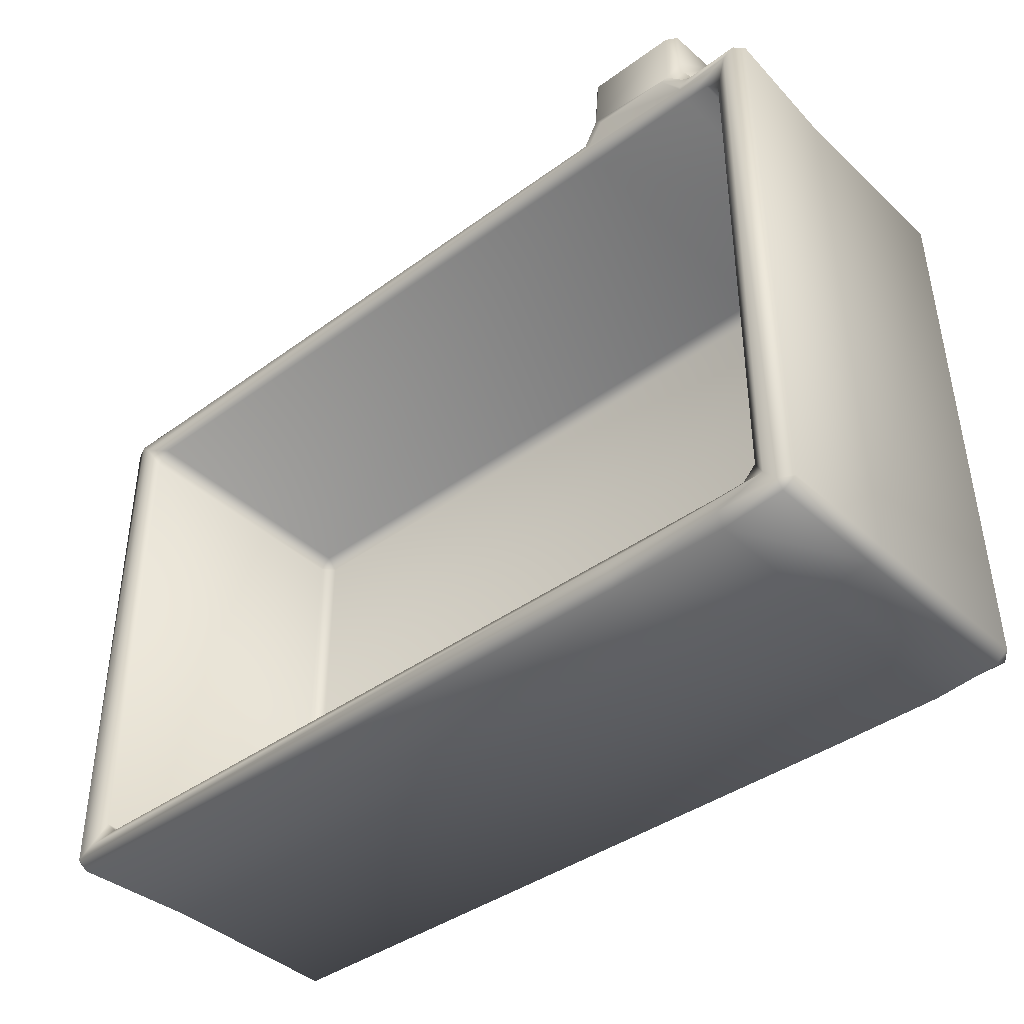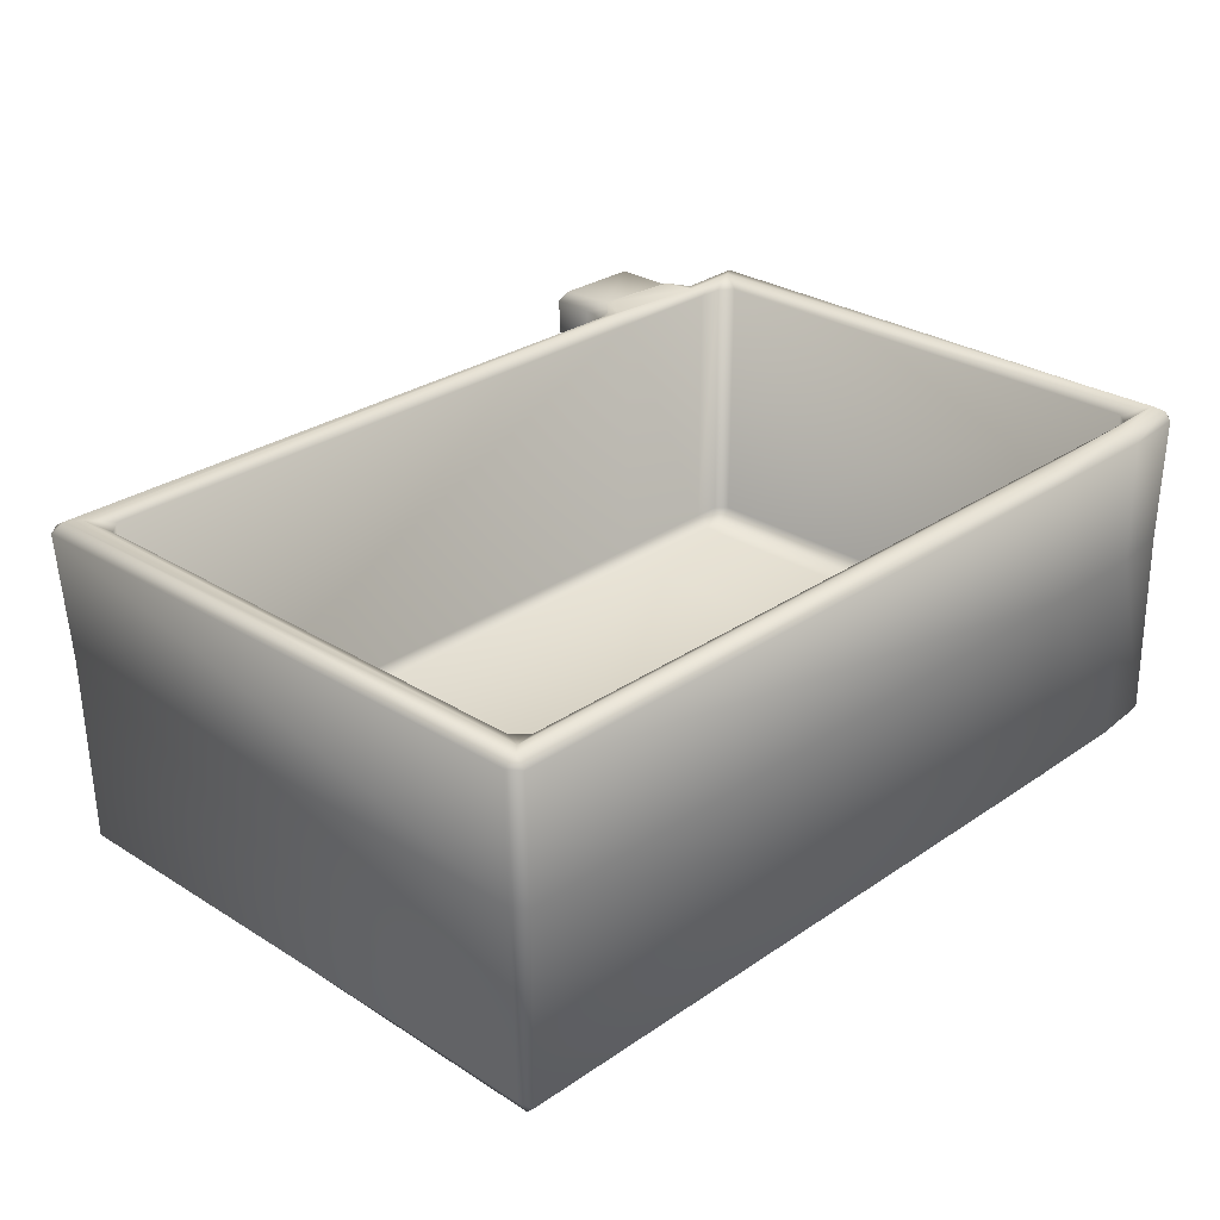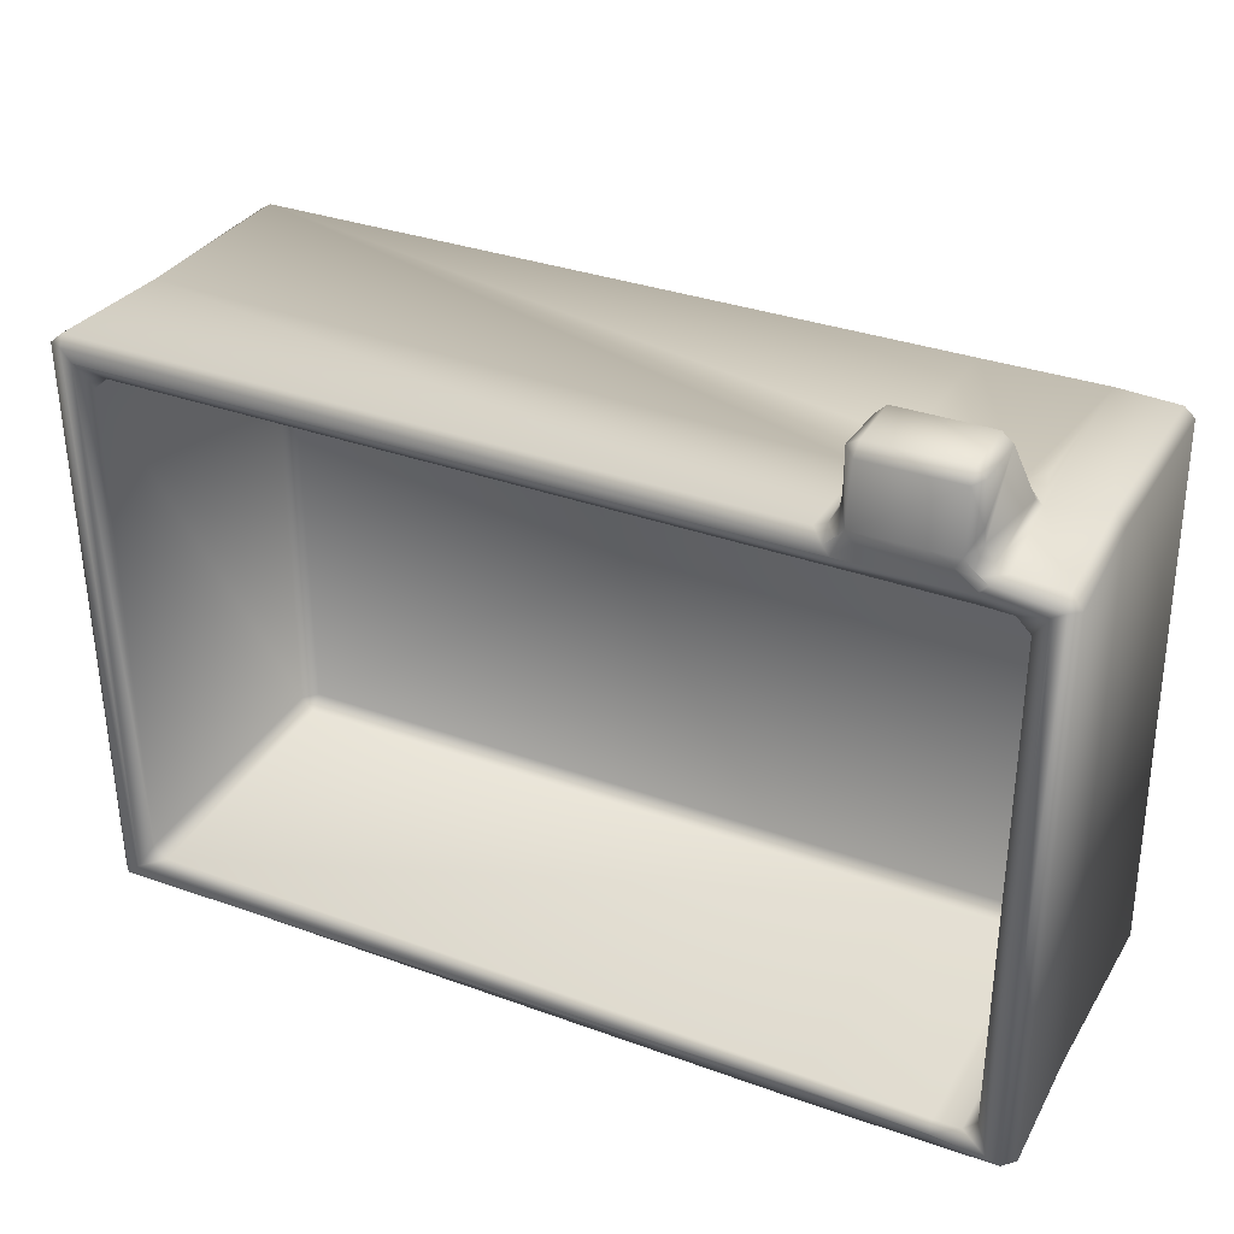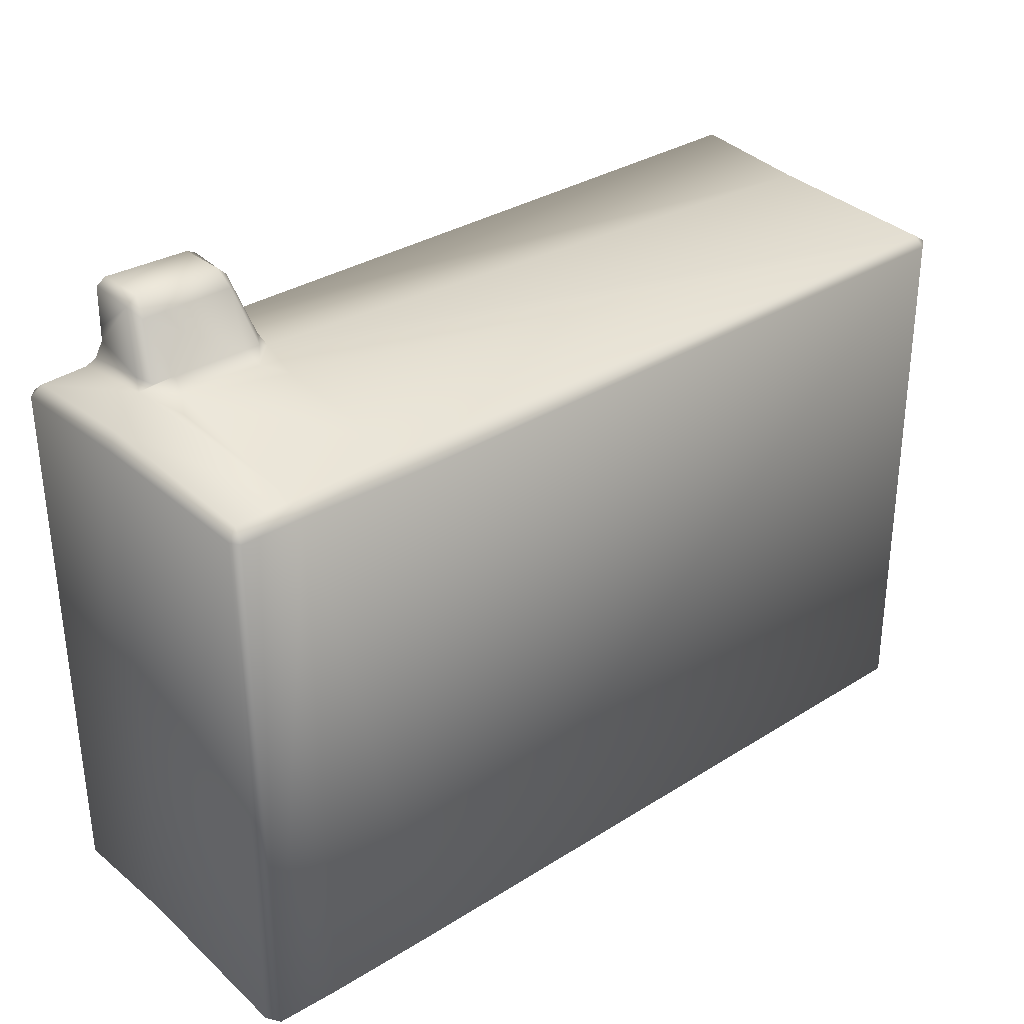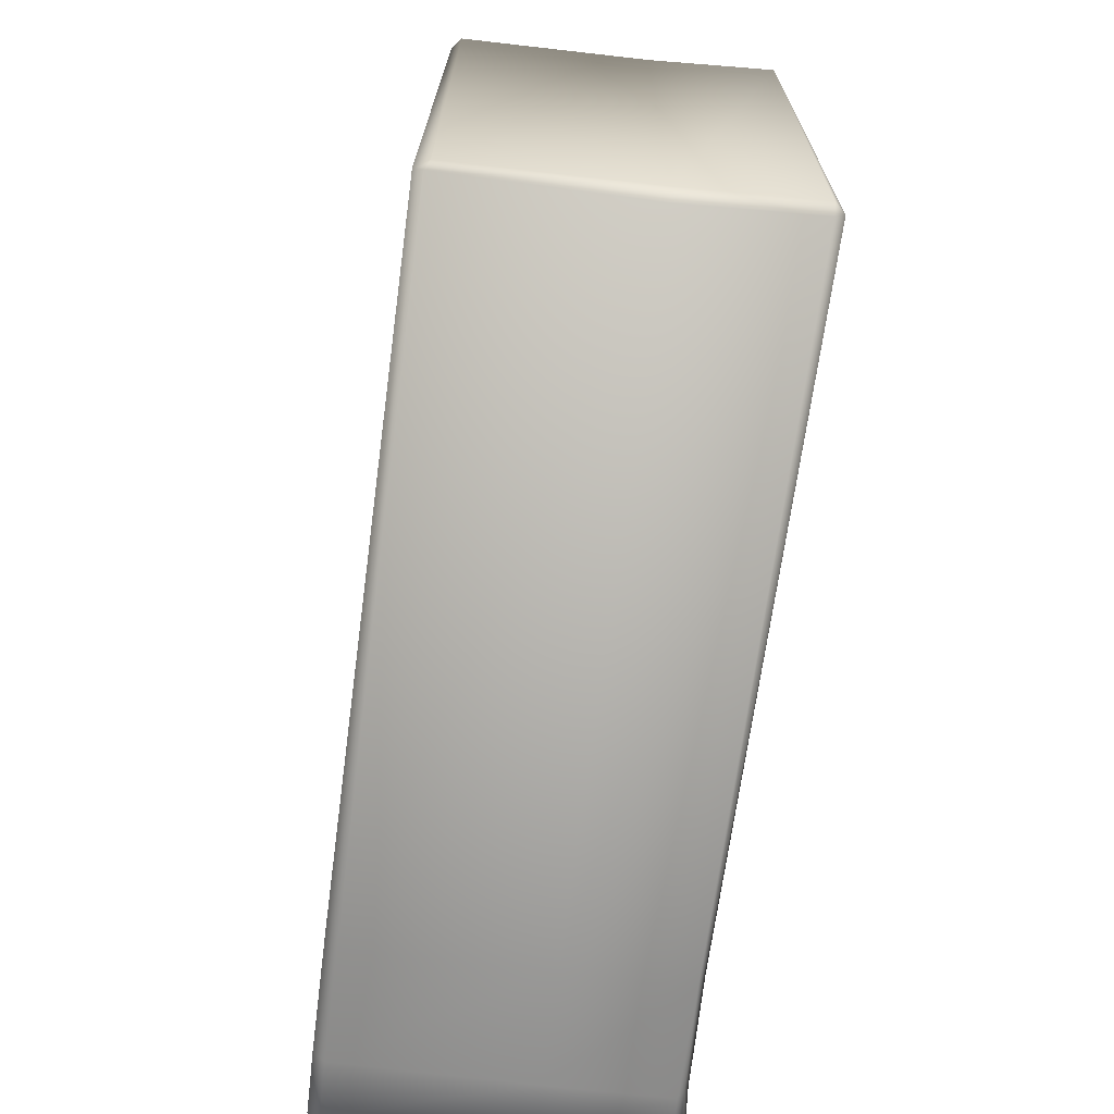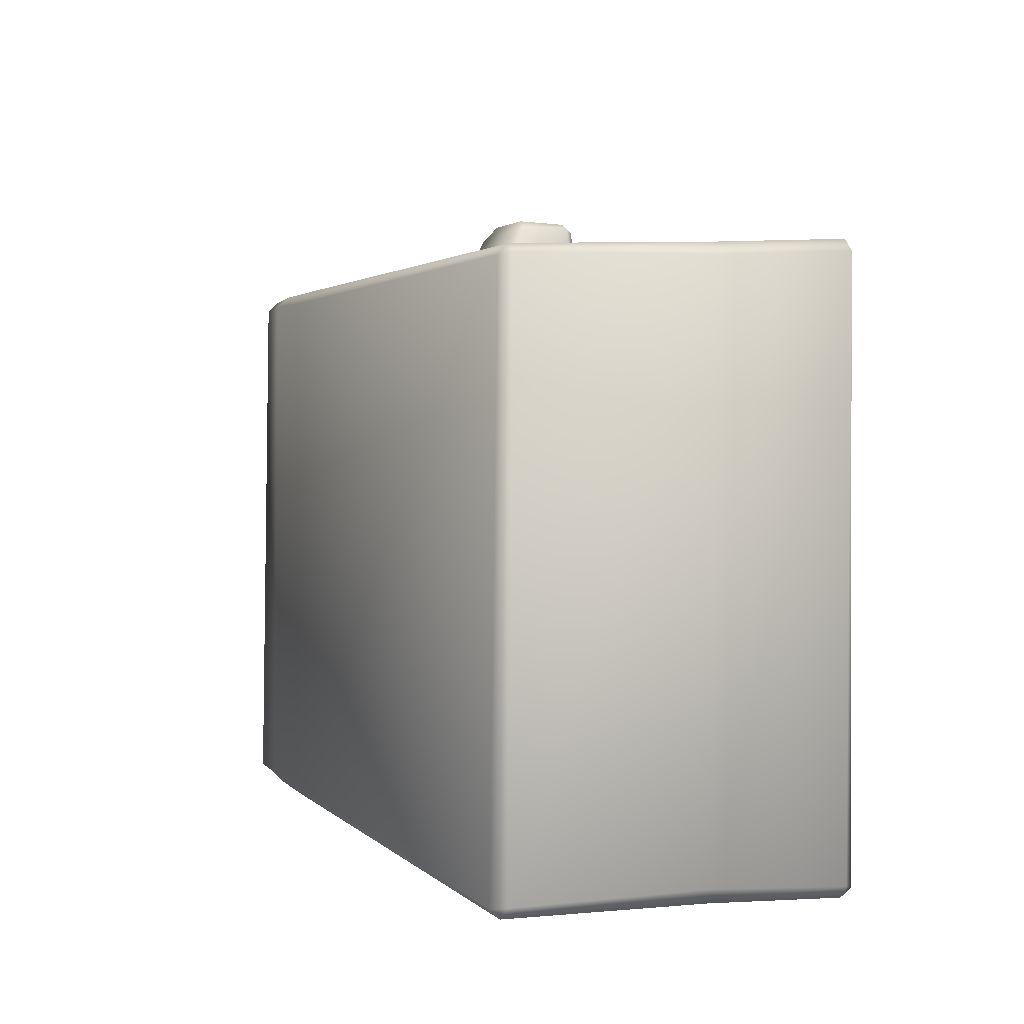
<metadata>
{"format":"obj","ext":"obj","renderer":"f3d","projection":"perspective","resolution":1024,"background":"white","views":[{"elev":-40.6,"azim":-138.1,"up":"+Z"},{"elev":28.2,"azim":133.7,"up":"+Y"},{"elev":34.3,"azim":-153.8,"up":"+Z"},{"elev":33.0,"azim":-40.4,"up":"+Z"},{"elev":-68.5,"azim":82.7,"up":"+Z"},{"elev":1.9,"azim":71.1,"up":"+Z"}]}
</metadata>
<code>
o Box_Low
v -1.264 1.268 -0.9999
v -0.8673 1.268 -1
v -0.8673 1.204 0.9997
v -1.264 1.204 1
v -1.197 1.737 0.9995
v -1.259 1.719 0.9368
v -0.8691 1.73 0.9334
v -0.9322 1.74 1
v -1.473 0.6002 0.9211
v -1.465 0.6402 0.9606
v -1.497 0.6298 0.923
v -1.398 1.698 0.8368
v -1.451 1.727 0.9209
v -1.354 1.698 0.8806
v -1.489 0.5727 -0.9508
v -1.523 0.6129 -0.9413
v -1.478 0.6131 -0.9784
v -1.397 1.698 -0.8367
v -1.353 1.698 -0.8802
v -1.447 1.739 -0.9222
v 1.473 0.6091 0.9189
v 1.51 0.6401 0.9246
v 1.47 0.6454 0.9521
v 1.399 1.696 0.8373
v 1.353 1.698 0.8805
v 1.448 1.725 0.9209
v 1.471 0.6169 -0.9806
v 1.494 0.6324 -0.9446
v 1.467 0.5859 -0.9502
v 1.397 1.698 -0.8366
v 1.448 1.726 -0.9231
v 1.353 1.698 -0.8803
v -1.482 1.684 0.9786
v -1.489 1.726 0.9441
v -1.52 1.696 0.9408
v -1.52 1.688 -0.9419
v -1.479 1.72 -0.9521
v -1.477 1.693 -0.9777
v 1.519 1.698 -0.9491
v 1.487 1.696 -0.9886
v 1.489 1.73 -0.9595
v 1.535 1.698 0.9555
v 1.487 1.72 0.9586
v 1.491 1.698 0.9938
v -1.353 0.7639 0.8339
v -1.393 0.8055 0.8347
v -1.352 0.8053 0.8747
v -1.352 0.7604 -0.8349
v -1.354 0.8044 -0.8778
v -1.394 0.8036 -0.8341
v 1.353 0.7619 -0.8343
v 1.396 0.8039 -0.8361
v 1.353 0.8051 -0.8769
v 1.352 0.7649 0.8336
v 1.352 0.8056 0.8739
v 1.392 0.8058 0.8342
v 1.518 1.269 0.9338
v 1.471 1.27 0.9742
v 1.467 1.268 -0.9805
v 1.501 1.268 -0.9316
v -1.513 1.268 -0.9332
v -1.472 1.271 -0.9723
v -1.496 1.269 0.9308
v -1.465 1.282 0.9833
v -1.264 0.5699 -0.9545
v -1.264 0.612 -0.9978
v -0.8673 0.612 -0.9978
v -0.8673 0.5699 -0.9545
v -0.867 1.707 -0.9487
v -0.8673 1.69 -0.9943
v -1.264 1.687 -0.991
v -1.266 1.712 -0.9455
v -0.8567 0.589 0.9196
v -0.8732 0.6444 0.9683
v -1.266 0.6367 0.968
v -1.265 0.5897 0.9293
v -0.8673 1.698 -0.8824
v -0.867 1.718 -0.9154
v -1.265 1.725 -0.9163
v -1.264 1.698 -0.8827
v -1.264 1.697 0.8835
v -1.26 1.718 0.9245
v -0.8685 1.731 0.9217
v -0.8673 1.697 0.8836
v -1.264 0.8043 -0.8779
v -1.264 0.761 -0.8352
v -0.8673 0.761 -0.8352
v -0.8673 0.8043 -0.878
v -0.8673 0.8045 0.8758
v -0.8673 0.7632 0.8348
v -1.264 0.7623 0.8351
v -1.264 0.804 0.8774
v -1.216 1.507 1.272
v -1.252 1.508 1.243
v -1.23 1.455 1.215
v -0.9026 1.46 1.213
v -0.8836 1.509 1.236
v -0.9177 1.508 1.27
v -1.247 1.693 1.242
v -1.215 1.688 1.267
v -1.216 1.721 1.229
v -0.9144 1.723 1.227
v -0.9144 1.684 1.262
v -0.8801 1.69 1.242
v -0.8676 1.371 1.031
v -0.8245 1.39 1.008
v -0.8412 1.419 1.047
v -0.9194 1.296 1.011
v -0.9345 1.353 1.045
v -1.294 1.418 1.048
v -1.308 1.389 1.014
v -1.268 1.365 1.037
v -1.197 1.352 1.046
v -1.211 1.297 1.006
v -1.283 1.713 0.9578
v -1.322 1.682 0.9867
v -1.251 1.689 1.1
v -1.213 1.723 1.023
v -1.284 1.683 1.003
v -1.255 1.684 1.055
v -1.239 1.725 0.9729
v -0.9076 1.736 1.027
v -0.8796 1.689 1.098
v -0.8066 1.692 0.9891
v -0.8453 1.722 0.9567
v -0.8728 1.69 1.055
v -0.8463 1.692 1.007
v -0.8884 1.729 0.979
f 62 38 71 1
f 32 77 88 53
f 2 70 40 59
f 24 30 52 56
f 18 12 46 50
f 67 2 59 27
f 82 13 34 115 6
f 80 19 49 85
f 84 25 55 89
f 20 79 72 37
f 14 81 92 47
f 2 67 66 1
f 13 20 37 34
f 28 60 57 22
f 26 83 7 125 43
f 51 87 90 54
f 111 116 33 64
f 80 85 88 77
f 58 44 124 106
f 15 65 76 9
f 31 26 43 41
f 82 6 5 8 7 83
f 86 91 90 87
f 95 113 109 96
f 108 3 106
f 114 4 75 74 3 108
f 70 2 1 71
f 120 110 94 117
f 68 73 76 65
f 60 39 42 57
f 78 69 72 79
f 63 35 36 61
f 84 89 92 81
f 78 31 41 69
f 107 126 123 97
f 23 58 106 3 74
f 75 4 111 64 10
f 117 94 99
f 17 62 1 66
f 86 48 45 91
f 100 93 98 103
f 122 8 5 118 101 102
f 97 123 104
f 122 128 125 7 8
f 115 121 118 5 6
f 95 112 113
f 114 111 4
f 105 96 109
f 68 29 21 73
f 106 124 127
f 116 111 119
f 9 10 11
f 12 13 14
f 15 16 17
f 18 19 20
f 21 22 23
f 24 25 26
f 27 28 29
f 30 31 32
f 33 34 35
f 36 37 38
f 39 40 41
f 42 43 44
f 45 46 47
f 48 49 50
f 51 52 53
f 54 55 56
f 93 94 95
f 96 97 98
f 99 100 101
f 102 103 104
f 105 106 107
f 110 111 112
f 119 120 121
f 126 127 128
f 15 9 11 16
f 64 33 35 63
f 34 37 36 35
f 62 17 16 61
f 60 28 27 59
f 21 29 28 22
f 41 43 42 39
f 58 23 22 57
f 12 18 20 13
f 30 24 26 31
f 45 48 50 46
f 51 54 56 52
f 38 62 61 36
f 32 53 52 30
f 55 25 24 56
f 14 47 46 12
f 49 19 18 50
f 44 58 57 42
f 10 64 63 11
f 39 60 59 40
f 78 79 80 77
f 86 87 88 85
f 82 83 84 81
f 90 91 92 89
f 70 71 72 69
f 66 67 68 65
f 74 75 76 73
f 65 15 17 66
f 37 72 71 38
f 67 27 29 68
f 23 74 73 21
f 75 10 9 76
f 69 41 40 70
f 77 32 31 78
f 19 80 79 20
f 81 14 13 82
f 25 84 83 26
f 87 51 53 88
f 48 86 85 49
f 91 45 47 92
f 54 90 89 55
f 95 96 98 93
f 99 94 93 100
f 100 103 102 101
f 97 104 103 98
f 116 119 121 115
f 120 117 118 121
f 123 126 128 122
f 127 124 125 128
f 94 110 112 95
f 122 102 104 123
f 114 108 109 113
f 43 125 124 44
f 101 118 117 99
f 115 34 33 116
f 105 109 108 106
f 113 112 111 114
f 110 120 119 111
f 126 107 106 127
f 107 97 96 105
f 11 63 61 16

</code>
